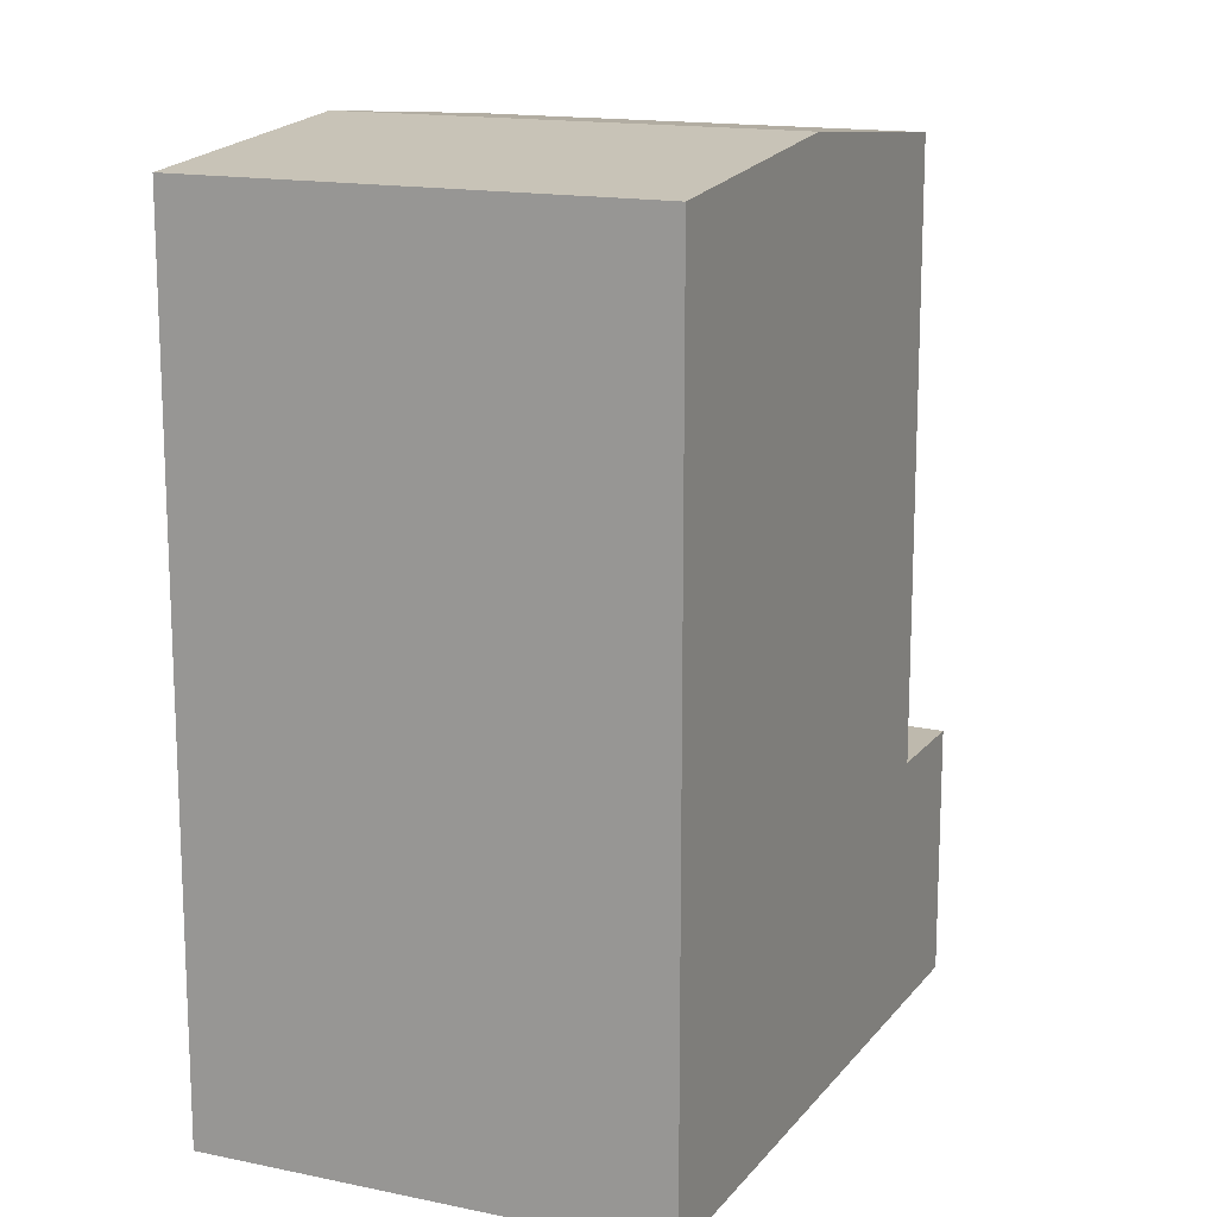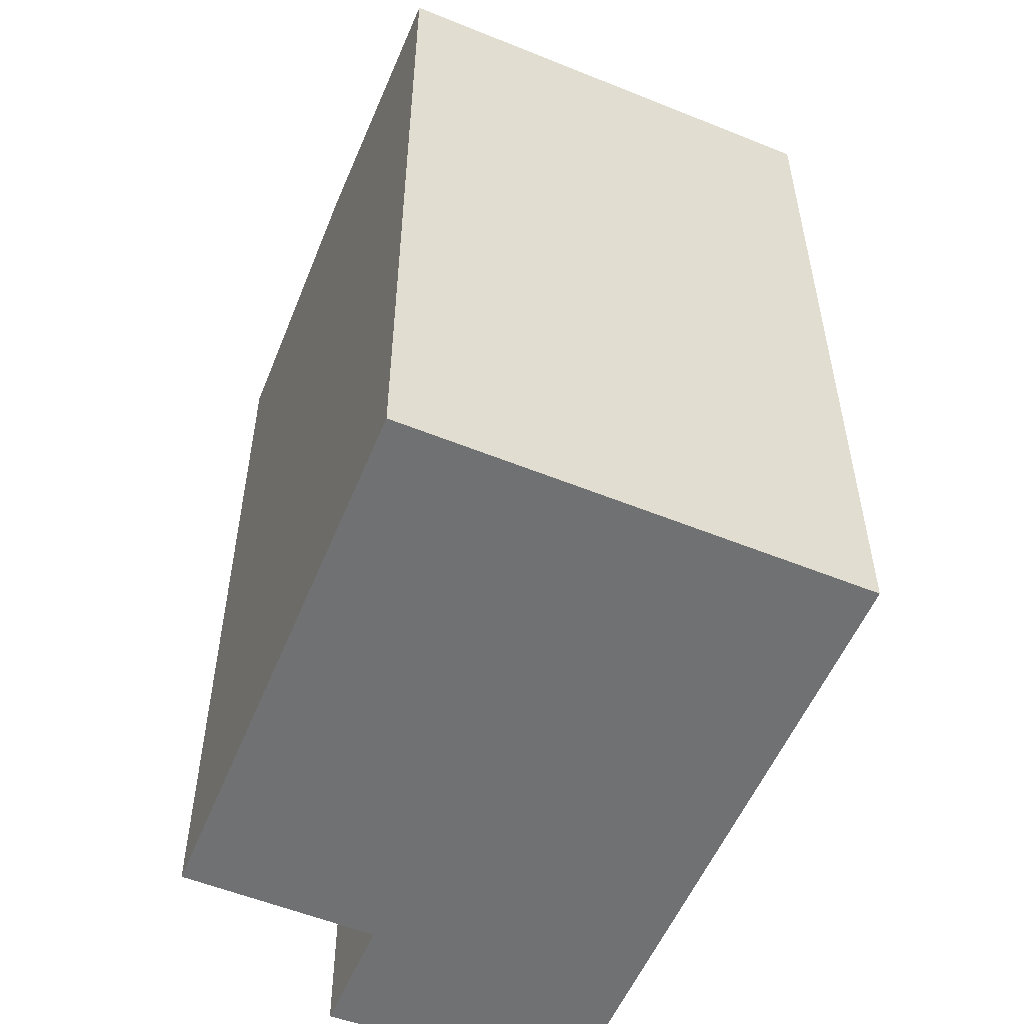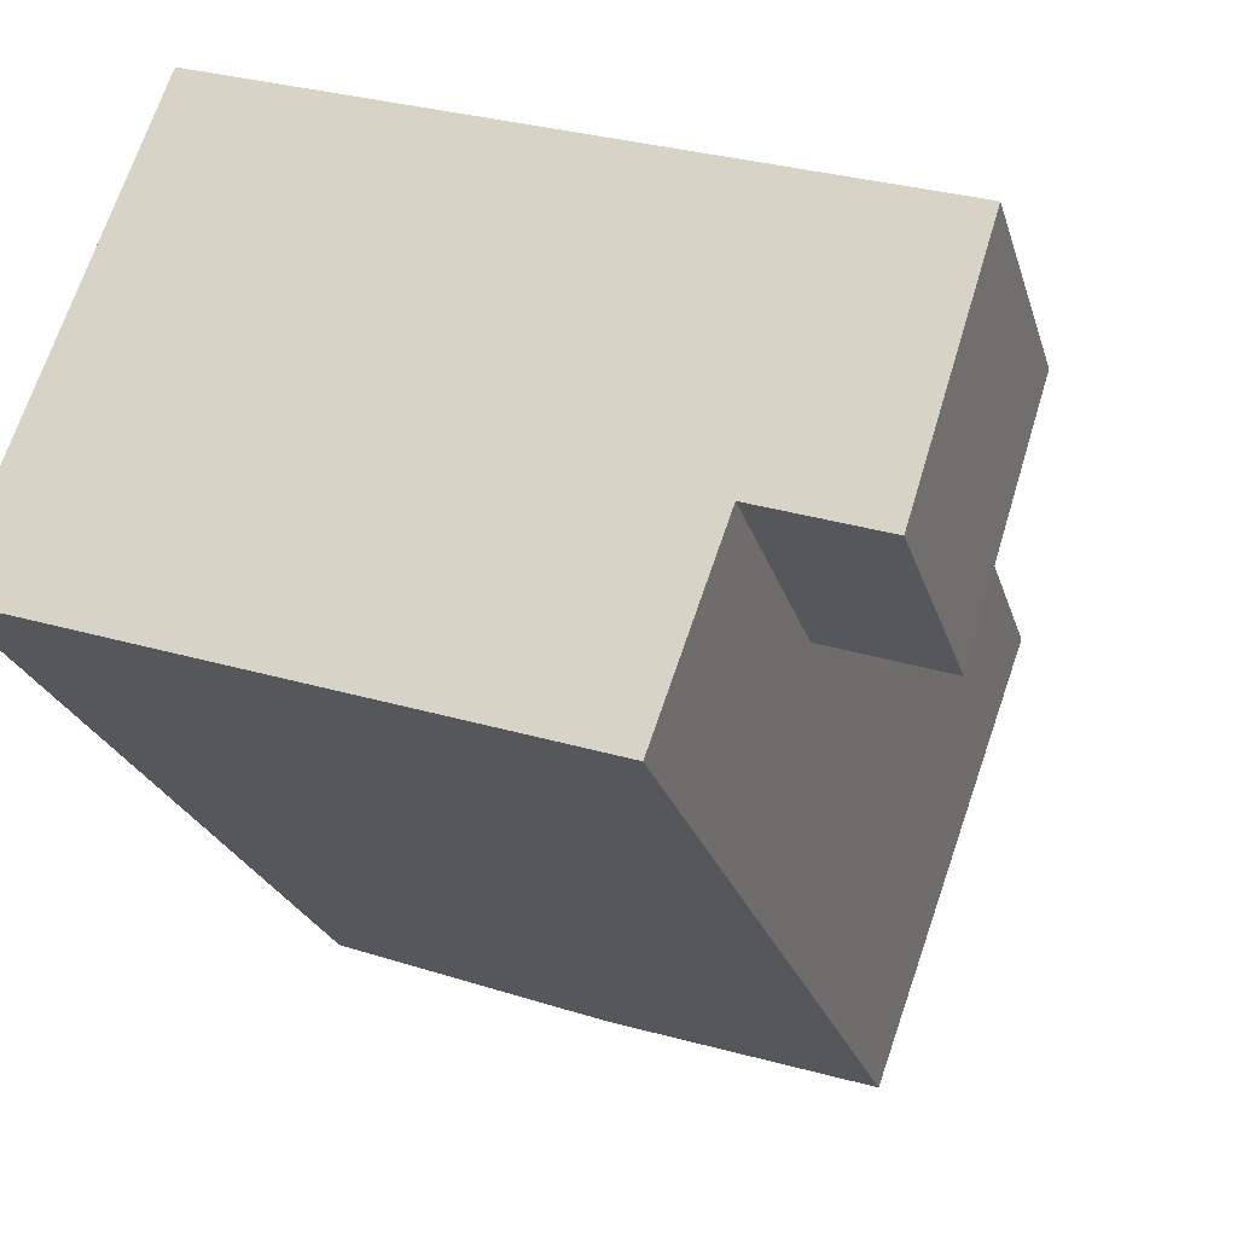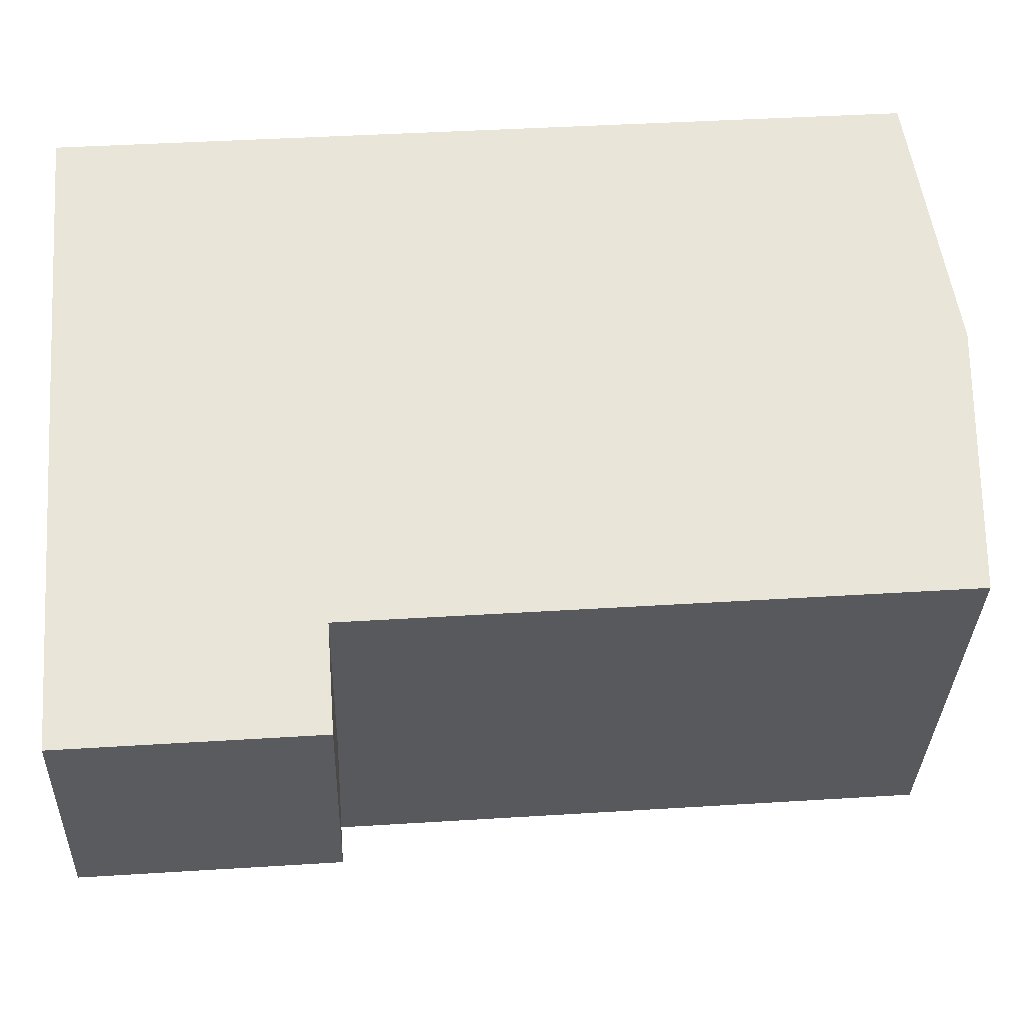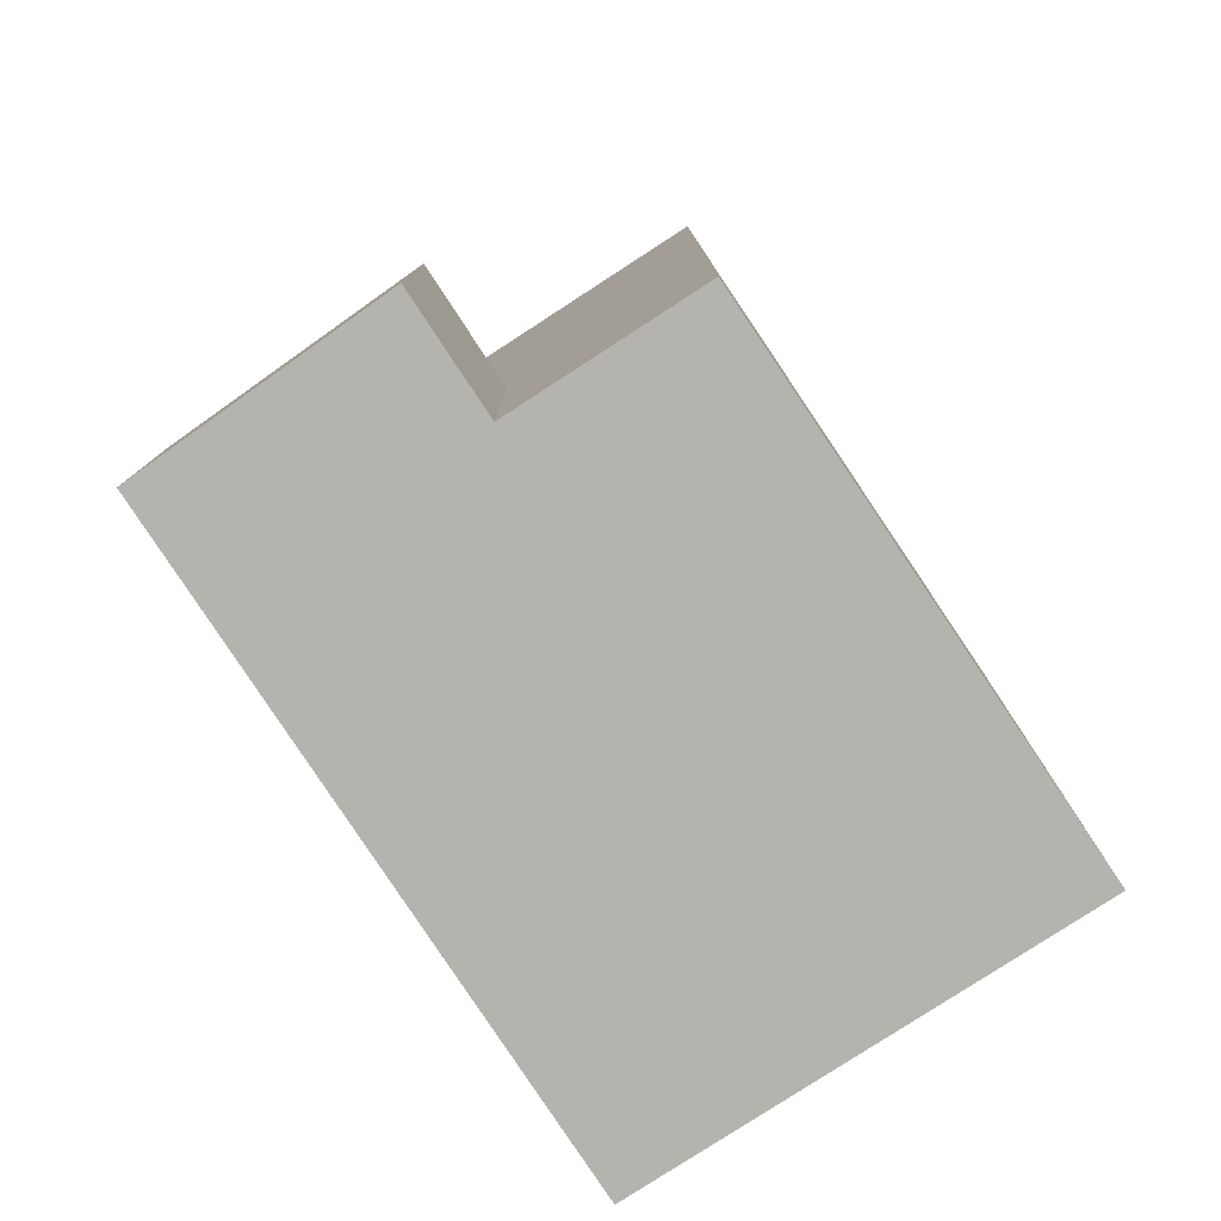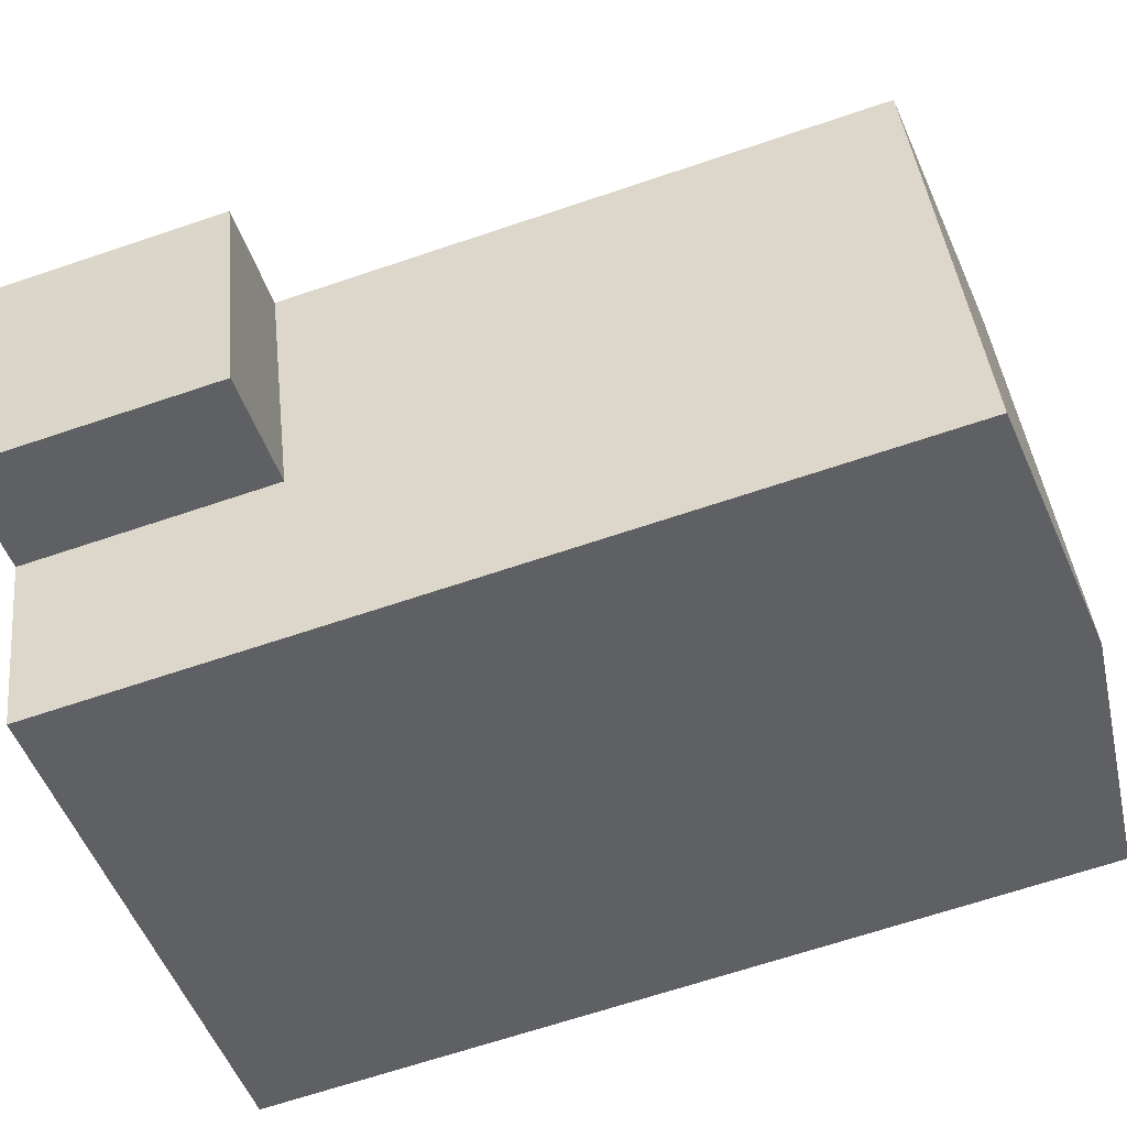
<metadata>
{"format":"obj","ext":"obj","renderer":"f3d","projection":"perspective","resolution":1024,"background":"white","views":[{"elev":15.2,"azim":-46.2,"up":"+Y"},{"elev":-55.2,"azim":-93.4,"up":"+Y"},{"elev":-23.8,"azim":15.0,"up":"+Z"},{"elev":39.7,"azim":85.5,"up":"+Z"},{"elev":-79.9,"azim":142.7,"up":"+Y"},{"elev":-66.8,"azim":108.7,"up":"+Z"}]}
</metadata>
<code>
v  15.18 21.82 0.1243
v  10.69 22.48 8.729
v  17.41 21.82 6.371
v  8.456 22.48 2.483
v  20.09 6.445 5.431
v  15.18 6.445 0.1248
v  17.41 6.445 6.371
v  18.12 6.445 -0.9076
v  6.745 22.48 -2.291
v  1.735 21.82 4.842
v  0.000466 21.82 -0.0006907
v  13.49 21.82 -4.58
v  3.973 21.82 11.09
v  17.41 -3.901e-16 6.371
v  18.12 5.556e-17 -0.9074
v  20.09 -3.325e-16 5.431
v  15.18 -7.653e-18 0.125
v  1.735 -2.965e-16 4.842
v  13.49 2.804e-16 -4.58
v  0 0 0
v  3.973 -6.79e-16 11.09
g defaultobject
f 1 2 3
f 2 1 4
f 5 6 7
f 6 5 8
f 9 10 4
f 10 9 11
f 12 4 1
f 4 12 9
f 4 13 2
f 13 4 10
f 14 15 16
f 15 14 17
f 18 19 17
f 19 18 20
f 21 17 14
f 17 21 18
f 16 7 14
f 7 16 5
f 6 15 17
f 15 6 8
f 15 5 16
f 5 15 8
f 10 20 18
f 20 10 11
f 11 19 20
f 19 11 12
f 12 11 9
f 19 1 17
f 1 19 12
f 3 21 14
f 21 3 13
f 13 3 2
f 13 18 21
f 18 13 10
f 6 3 7
f 3 6 1

</code>
